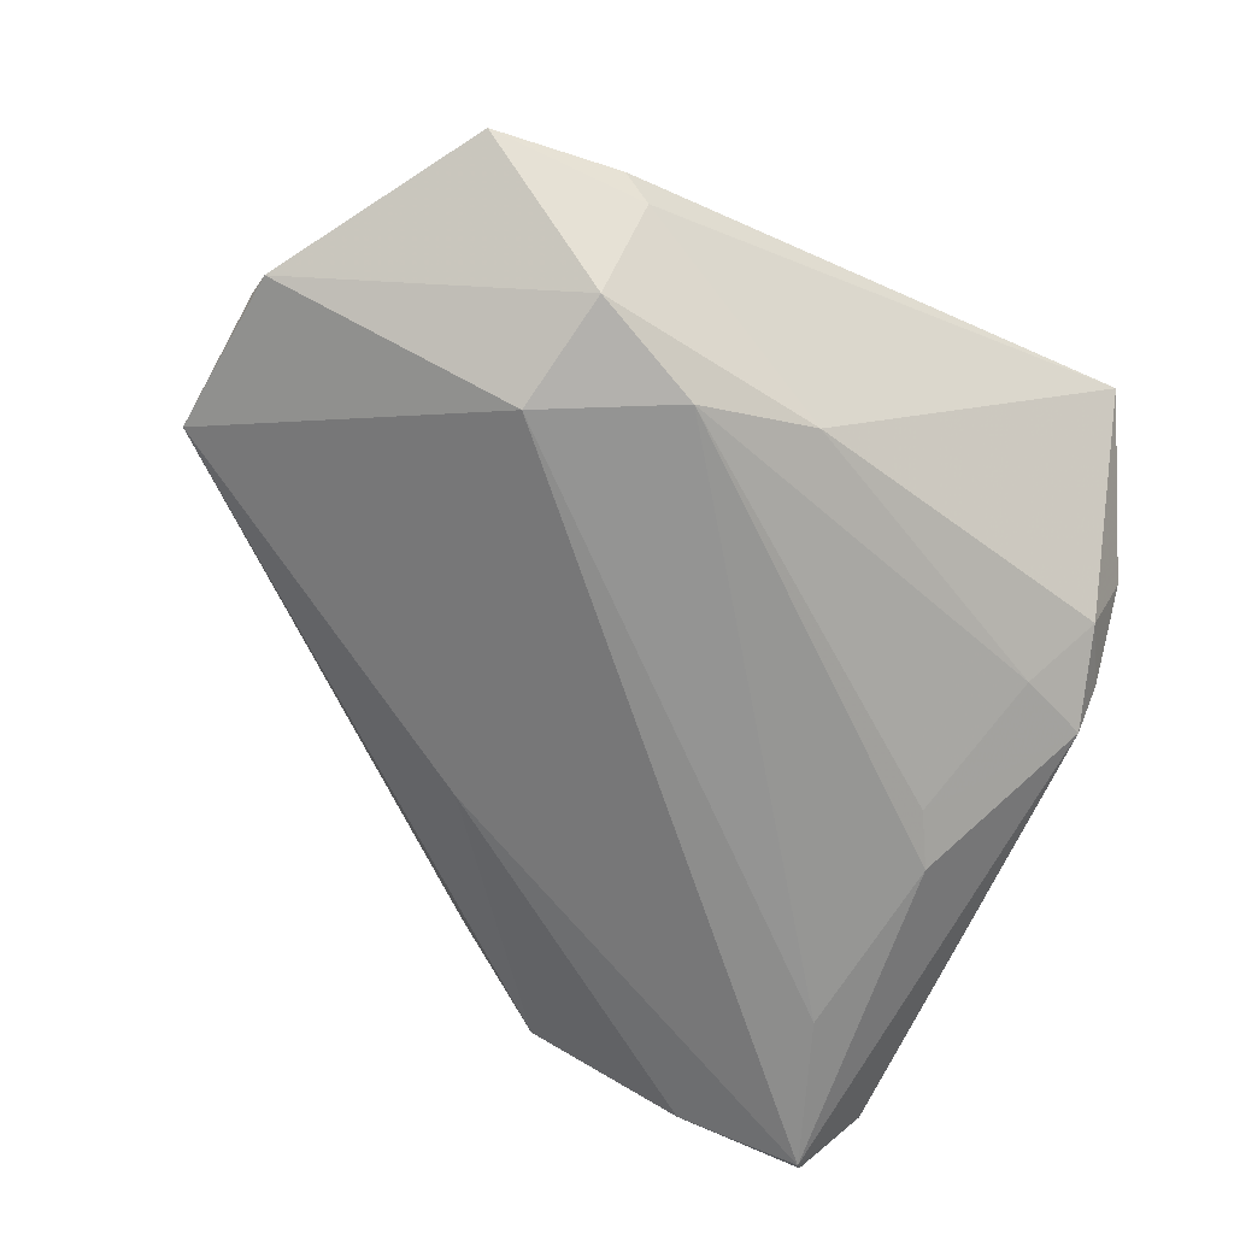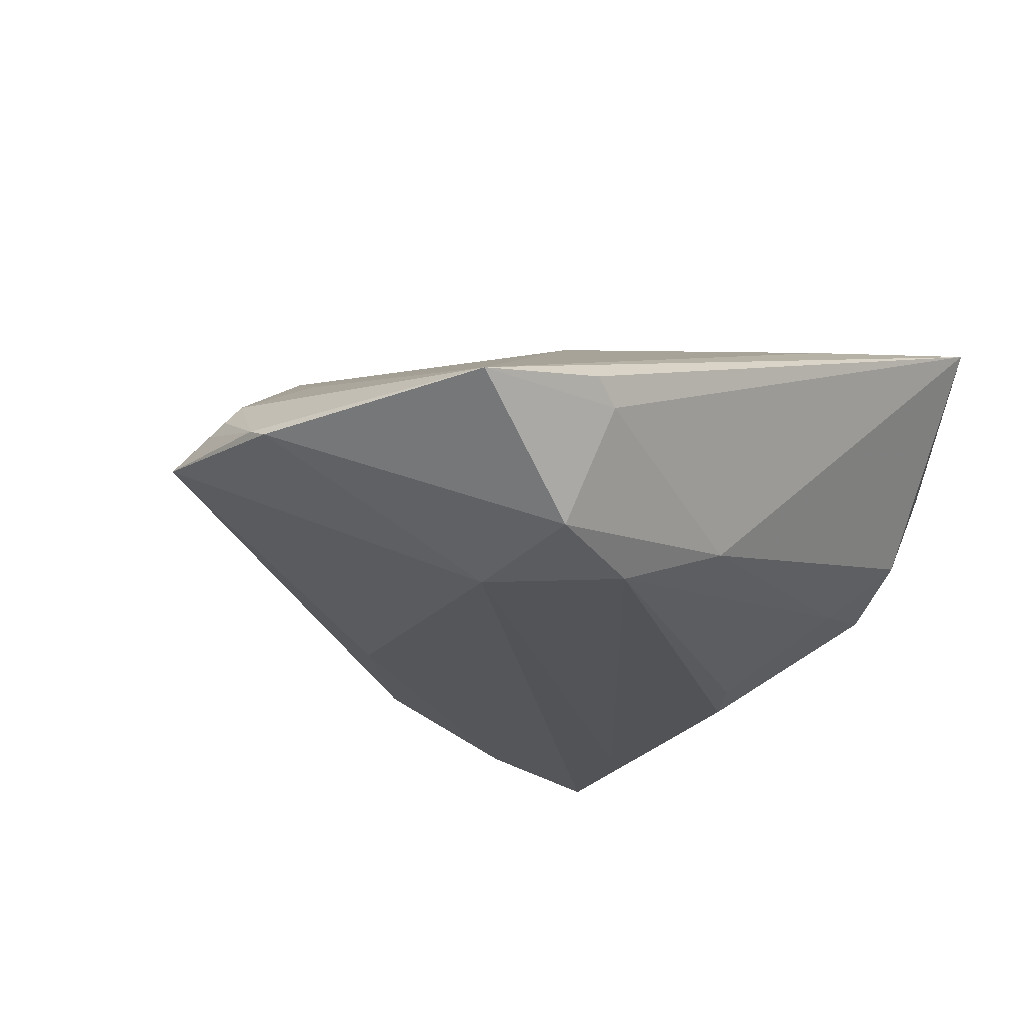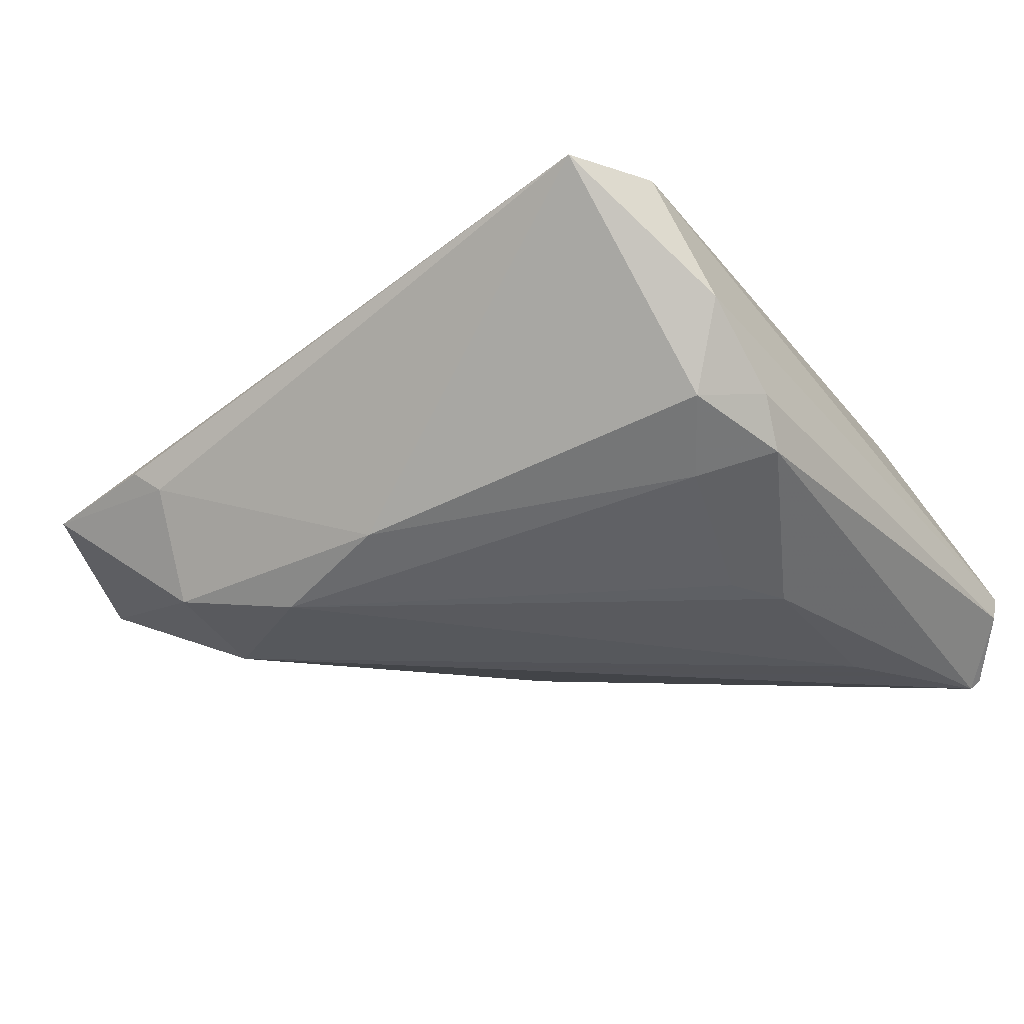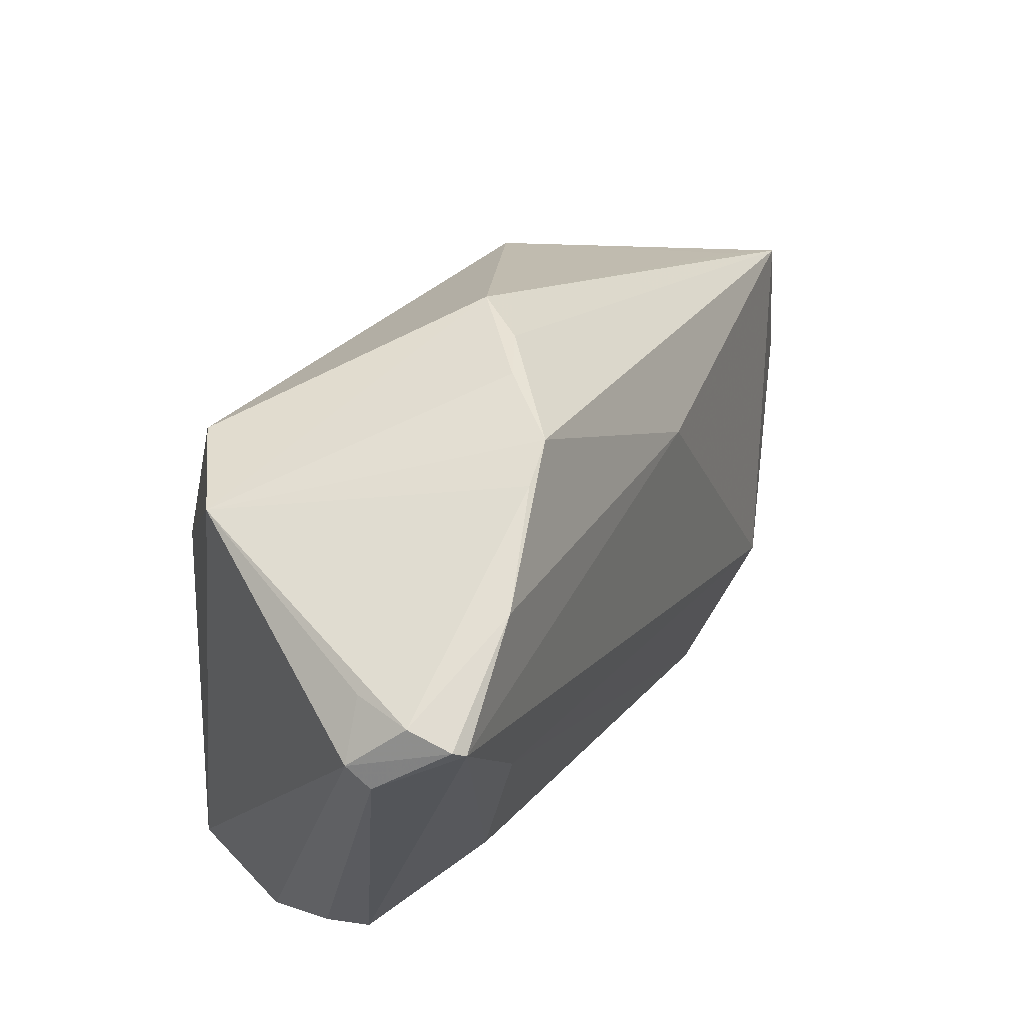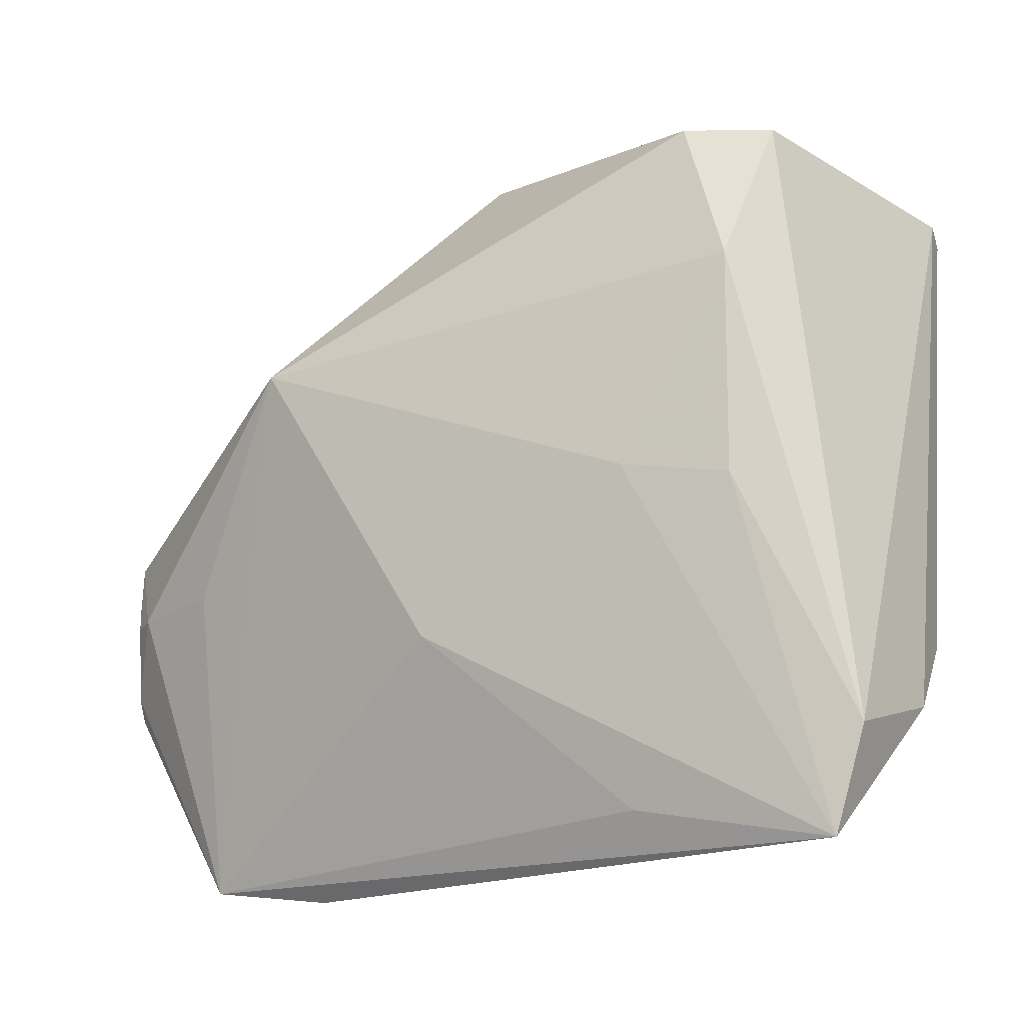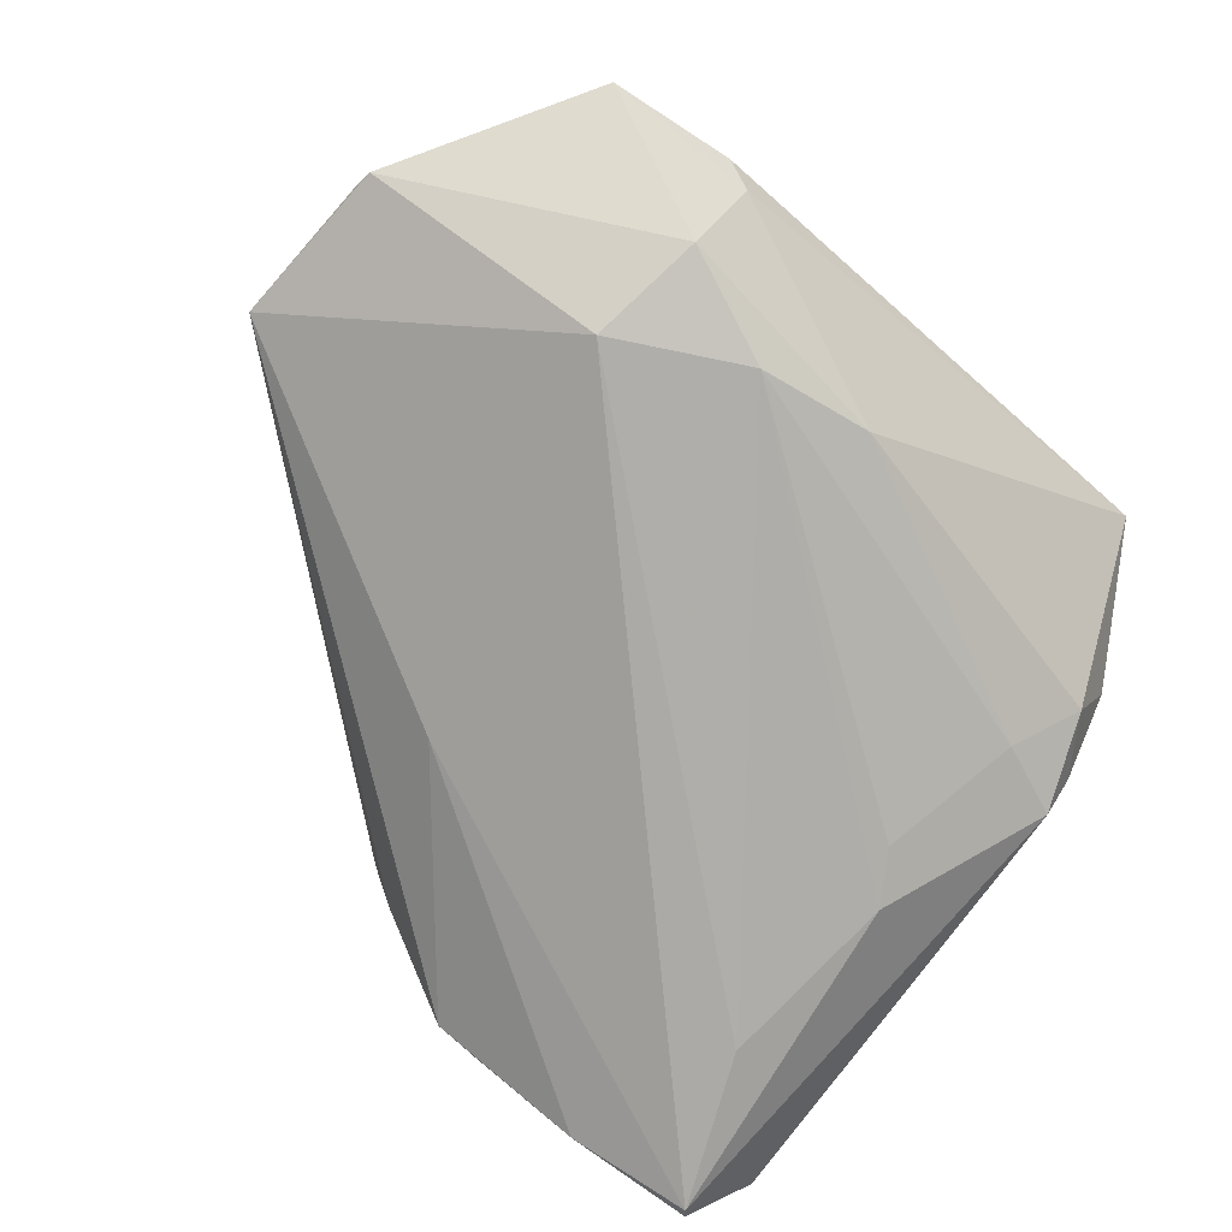
<metadata>
{"format":"obj","ext":"obj","renderer":"f3d","projection":"perspective","resolution":1024,"background":"white","views":[{"elev":-64.5,"azim":-29.1,"up":"+Z"},{"elev":-22.2,"azim":-38.9,"up":"+Z"},{"elev":-22.5,"azim":35.3,"up":"+Z"},{"elev":59.4,"azim":121.1,"up":"+Y"},{"elev":-19.3,"azim":15.3,"up":"+Y"},{"elev":-76.1,"azim":-41.5,"up":"+Z"}]}
</metadata>
<code>
v -0.0004964 0.03864 0.003278
v -0.04515 -0.008884 -0.002096
v 0.002611 0.03945 -0.001914
v 0.04411 0.03947 -0.01565
v 0.04853 0.03353 -0.01437
v -0.04835 -0.01899 -0.009735
v 0.03512 0.02161 -0.02121
v -0.008204 0.01868 -0.01576
v 0.04629 -0.01874 -0.003848
v 0.003802 -0.03262 -0.01469
v -0.04218 0.004051 -0.00499
v -0.03639 -0.04074 -0.006627
v 0.03104 0.009944 0.02063
v 0.04162 -0.02524 -0.005266
v 0.01825 0.04243 -0.01291
v 0.02852 -0.005068 0.02033
v 0.02999 0.04078 -0.01788
v -0.02387 0.013 0.01521
v -0.03589 -0.008429 0.003307
v 0.01326 0.04273 -0.01166
v 0.03725 -0.0425 0.0168
v 0.02892 0.01923 0.02121
v 0.0169 -0.002841 0.01958
v 0.007523 0.04119 -0.004585
v 0.03645 0.001741 -0.01876
v -0.006311 -0.01802 0.0136
v 0.04374 0.03879 -0.02019
v 0.04831 0.03495 -0.01151
v -0.04722 -0.009028 -0.004571
v 0.04548 -0.01526 -0.00909
v 0.01619 -0.03784 0.01255
v 0.03346 0.03677 0.01383
v 0.02473 0.03458 0.02008
v -0.02265 -0.02288 -0.02121
v -0.0198 -0.04168 -0.006613
v -0.04853 -0.0006244 -0.007859
v -0.04853 -0.01661 -0.008652
v -0.02288 -0.04273 -0.00428
v 0.04062 -0.03146 0.01792
v 0.03286 -0.003651 -0.01801
v -0.04774 -0.00686 -0.005669
v 0.03708 -0.01832 -0.01094
v 0.04293 0.03792 -0.02121
v -0.02123 -0.03518 -0.01802
v 0.043 0.0383 -0.009651
v -0.008922 -0.03056 -0.01985
v 0.04531 -0.02704 0.004521
f 28 32 39
f 39 32 22
f 4 32 45
f 45 28 4
f 32 28 45
f 26 18 12
f 37 6 12
f 36 6 37
f 17 43 8
f 33 22 32
f 18 22 33
f 16 21 39
f 4 28 27
f 27 17 4
f 27 43 17
f 47 28 39
f 47 9 28
f 39 21 47
f 38 21 12
f 12 35 38
f 38 35 21
f 12 21 31
f 31 26 12
f 21 26 31
f 2 18 36
f 2 37 12
f 36 18 11
f 1 33 32
f 18 33 1
f 1 11 18
f 36 11 1
f 39 22 13
f 13 16 39
f 22 16 13
f 21 16 23
f 18 26 23
f 23 26 21
f 23 22 18
f 23 16 22
f 43 27 5
f 28 9 5
f 5 27 28
f 34 8 43
f 36 8 34
f 34 6 36
f 10 46 42
f 21 35 10
f 9 47 14
f 14 47 21
f 14 10 42
f 21 10 14
f 29 2 36
f 37 2 29
f 12 18 19
f 19 2 12
f 18 2 19
f 17 8 20
f 20 8 36
f 42 46 40
f 46 25 40
f 43 25 7
f 7 25 46
f 7 34 43
f 46 34 7
f 44 10 35
f 46 10 44
f 44 35 12
f 44 34 46
f 12 6 44
f 6 34 44
f 9 14 30
f 30 25 43
f 30 14 42
f 43 5 30
f 30 5 9
f 42 40 30
f 30 40 25
f 36 37 41
f 41 29 36
f 37 29 41
f 24 1 32
f 32 20 24
f 36 1 3
f 3 20 36
f 1 24 3
f 3 24 20
f 15 32 4
f 15 20 32
f 4 17 15
f 17 20 15

</code>
